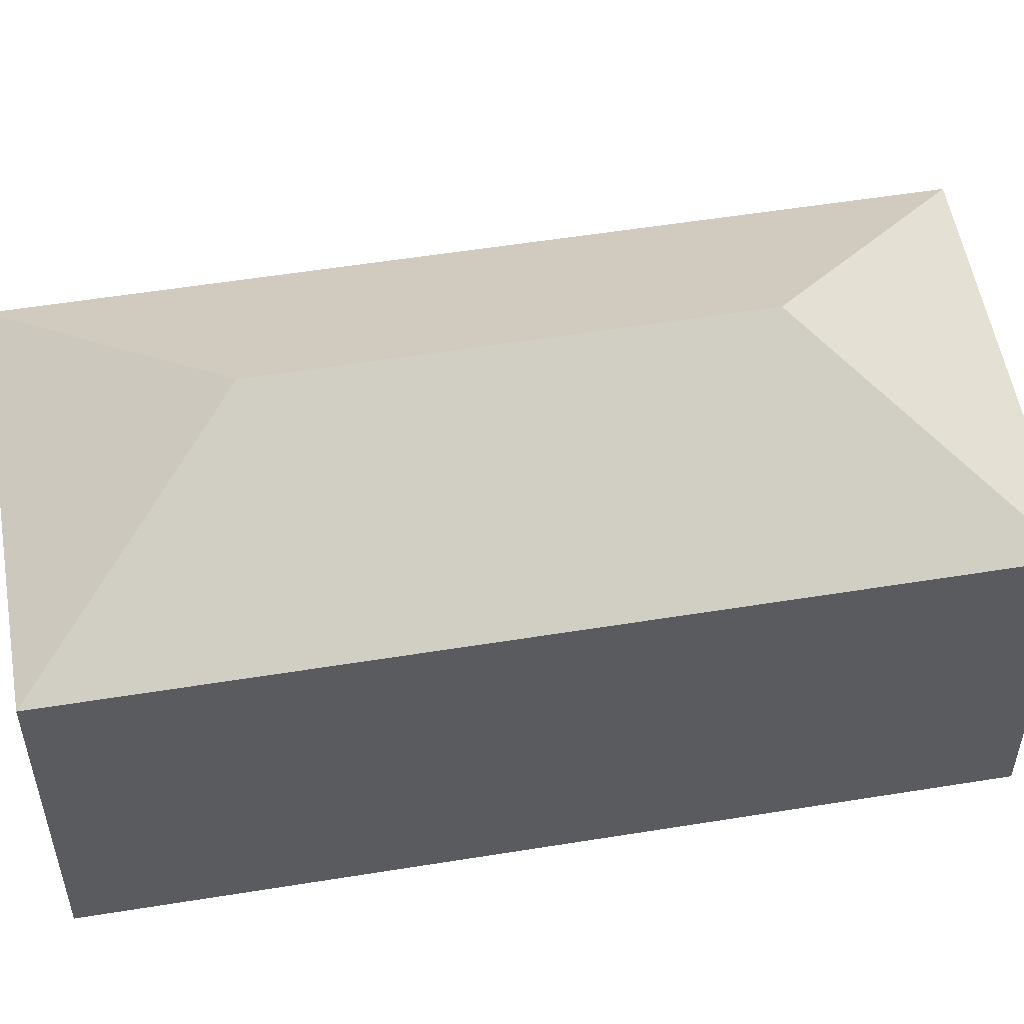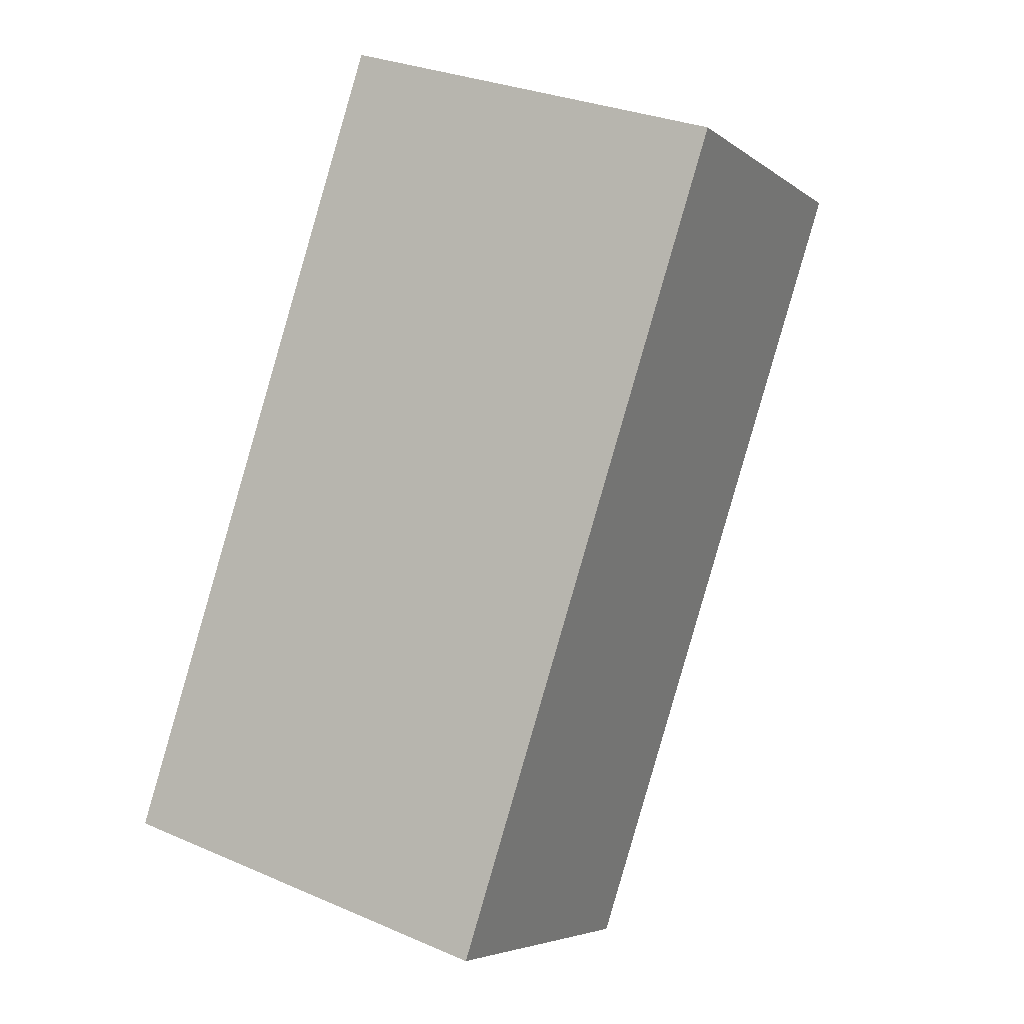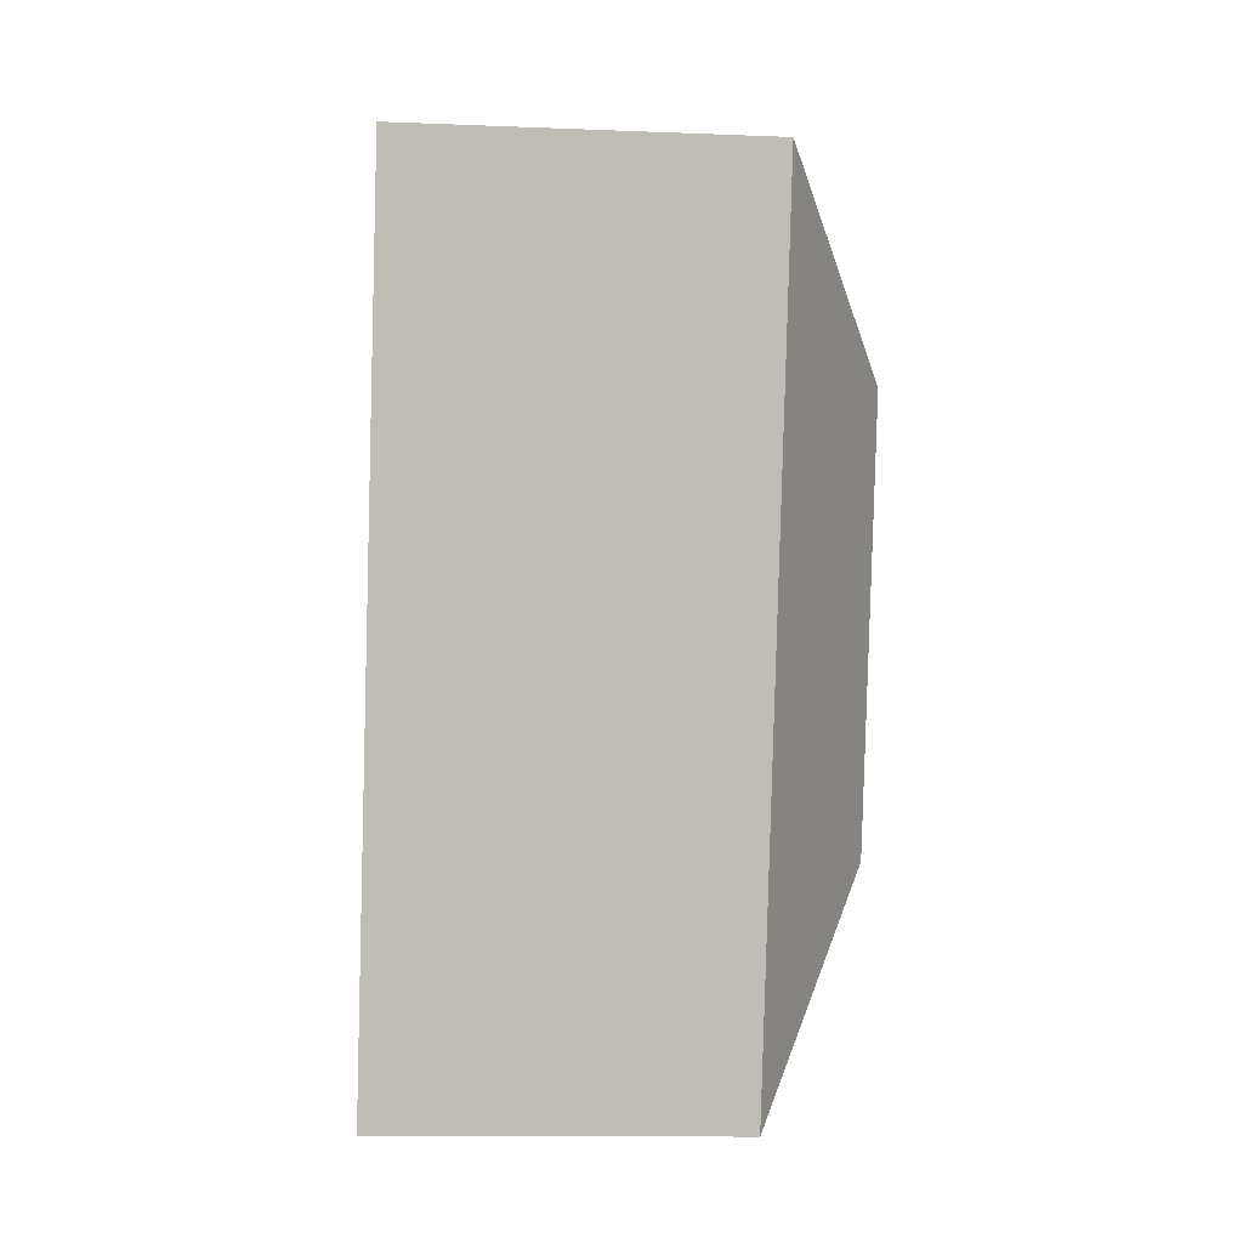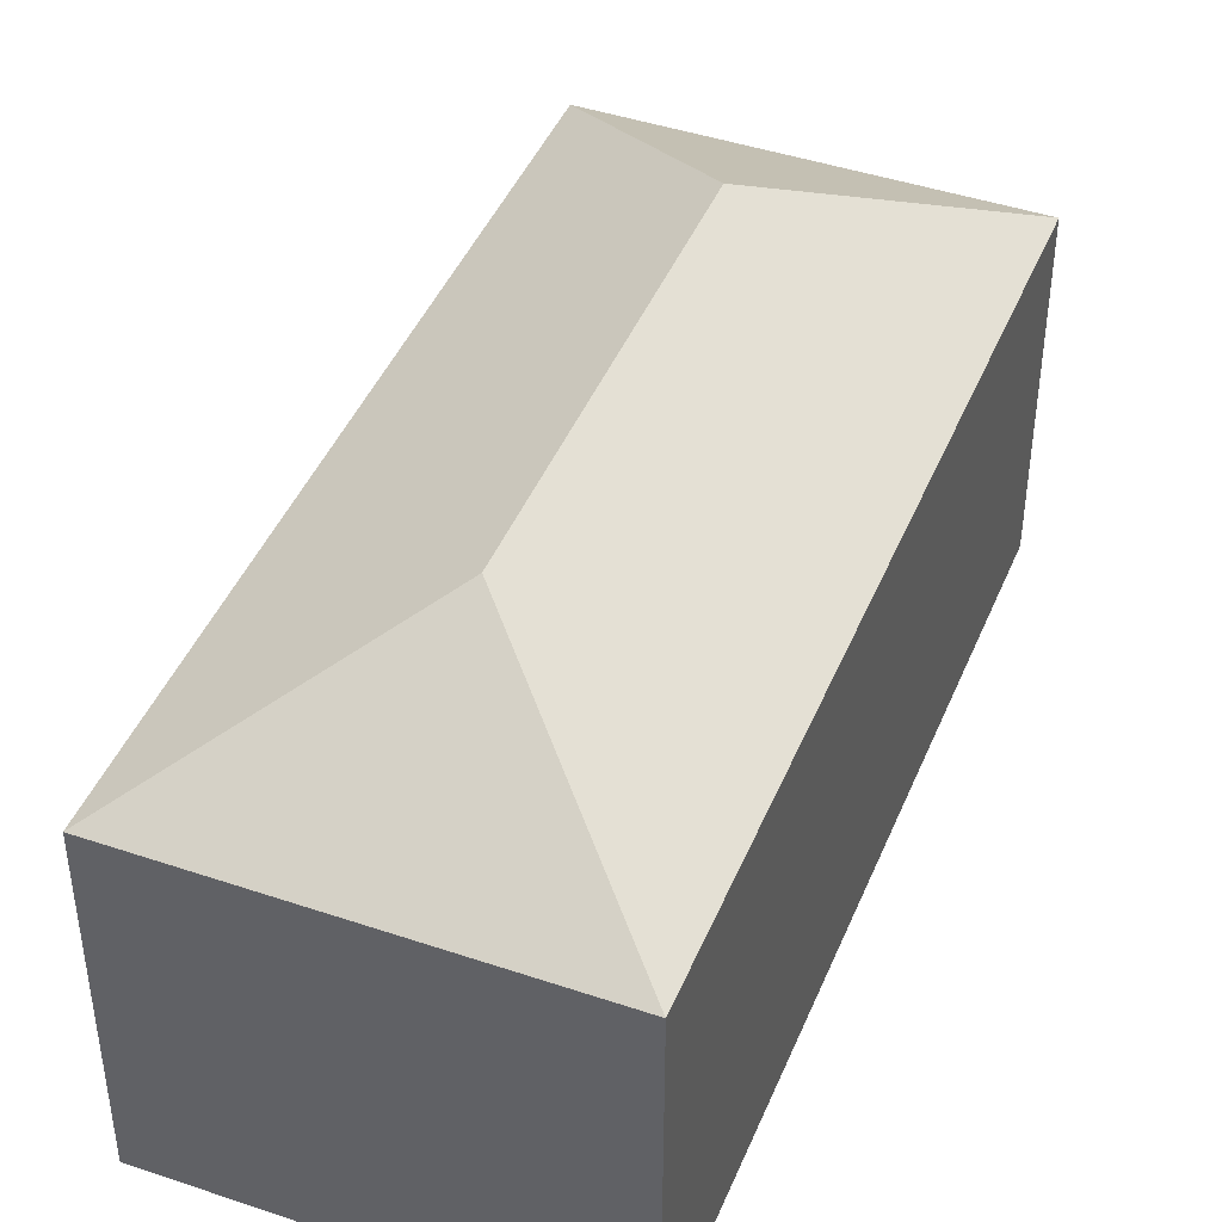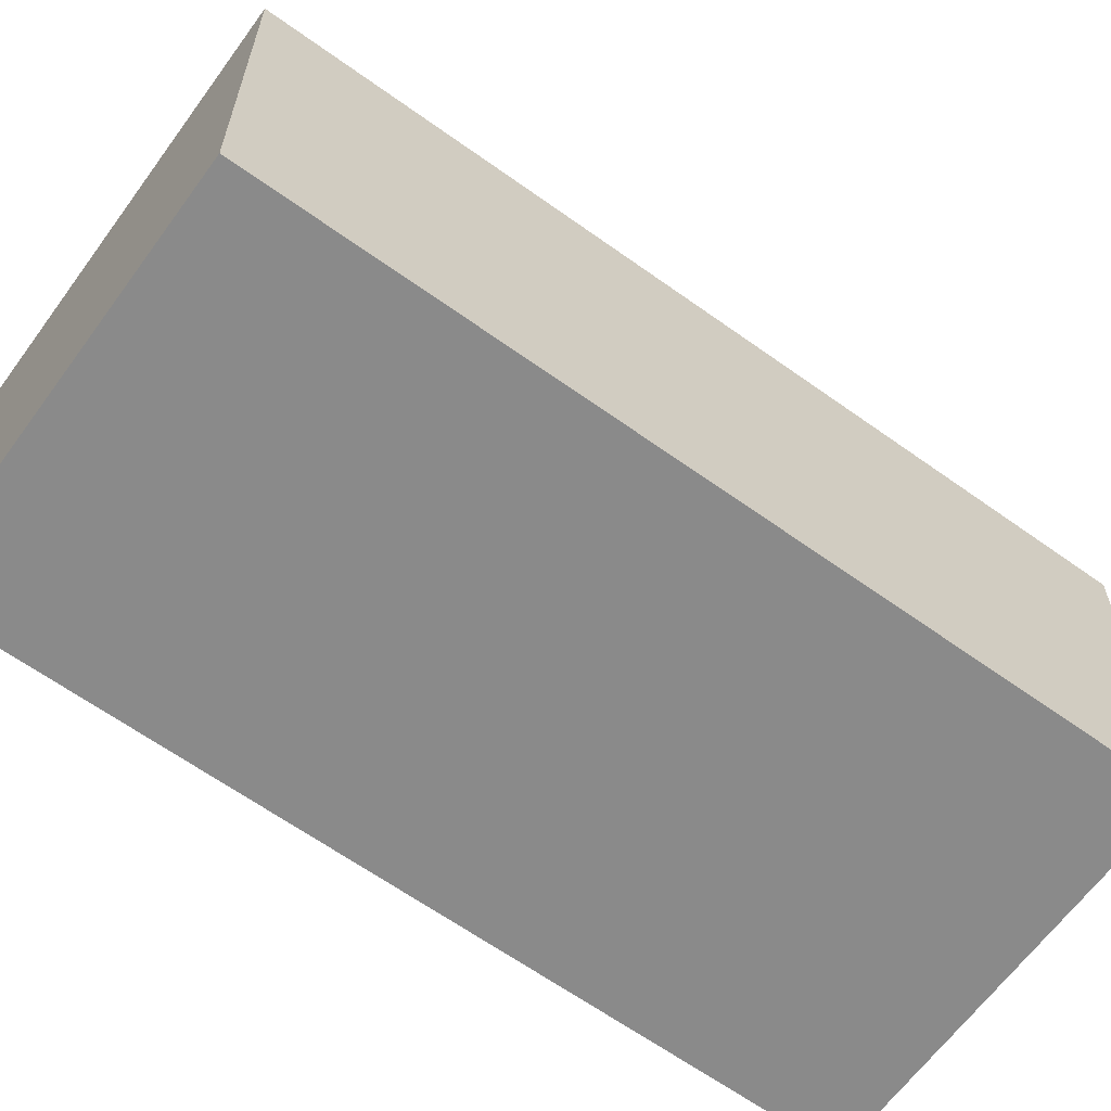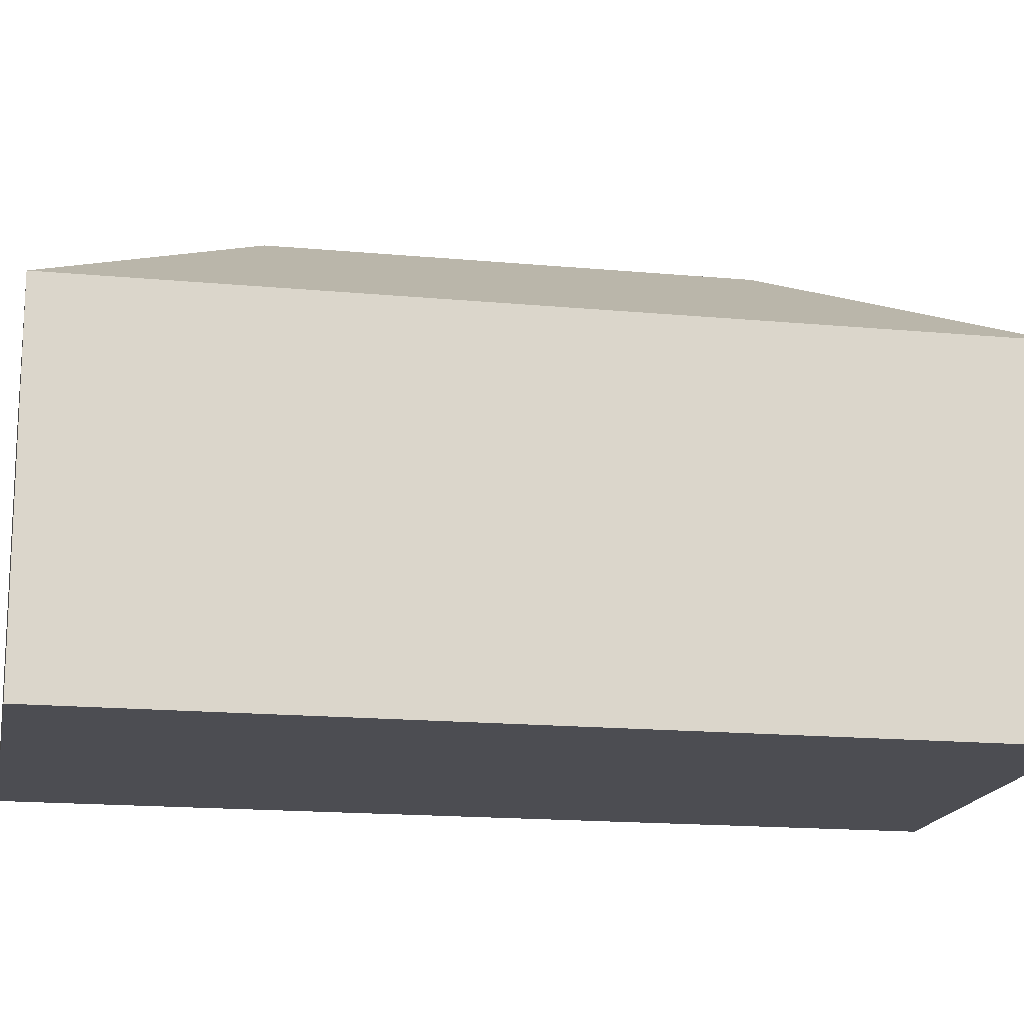
<metadata>
{"format":"obj","ext":"obj","renderer":"f3d","projection":"perspective","resolution":1024,"background":"white","views":[{"elev":54.2,"azim":98.2,"up":"+Y"},{"elev":-5.3,"azim":26.2,"up":"+Z"},{"elev":-13.0,"azim":84.8,"up":"+Z"},{"elev":43.9,"azim":-140.4,"up":"+Y"},{"elev":-63.6,"azim":-108.0,"up":"+Y"},{"elev":-16.4,"azim":97.1,"up":"+Y"}]}
</metadata>
<code>
v  6.851 12.34 3.498
v  17.34 9.21 18.21
v  10.35 9.209 -3.354
v  10.49 12.34 14.71
v  6.988 9.209 21.56
v  0 9.209 5.639e-16
v  3.128 9.209 9.653
v  3.827 9.21 11.81
v  0 0 0
v  3.128 -5.911e-16 9.653
v  3.827 -7.231e-16 11.81
v  6.988 -1.32e-15 21.56
v  17.34 -1.115e-15 18.21
v  10.35 2.054e-16 -3.354
g defaultobject
f 1 2 3
f 2 1 4
f 4 5 2
f 1 3 6
f 7 1 6
f 1 7 4
f 4 7 8
f 4 8 5
f 9 7 6
f 7 9 10
f 7 10 8
f 8 10 5
f 5 10 11
f 5 11 12
f 5 13 2
f 13 5 12
f 13 3 2
f 3 13 14
f 14 6 3
f 6 14 9
f 11 13 12
f 13 11 14
f 14 11 10
f 14 10 9

</code>
